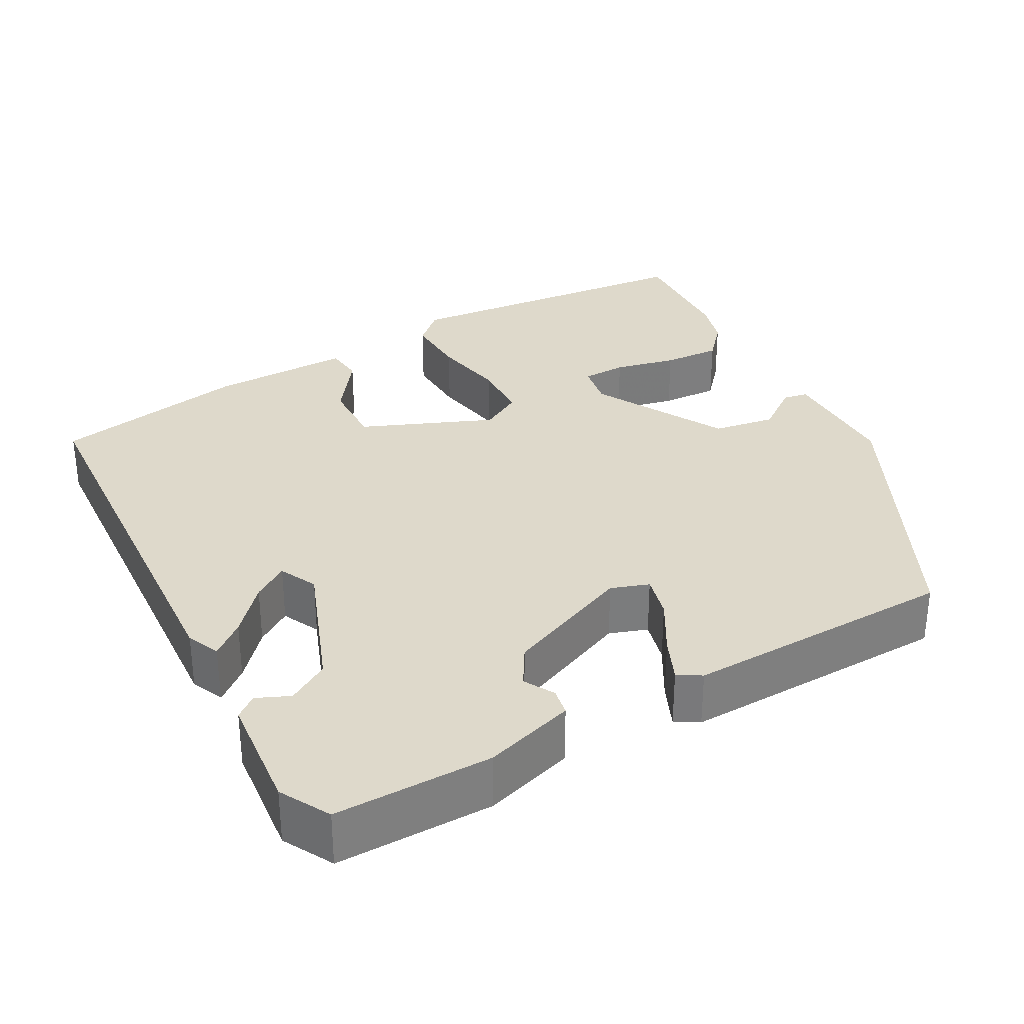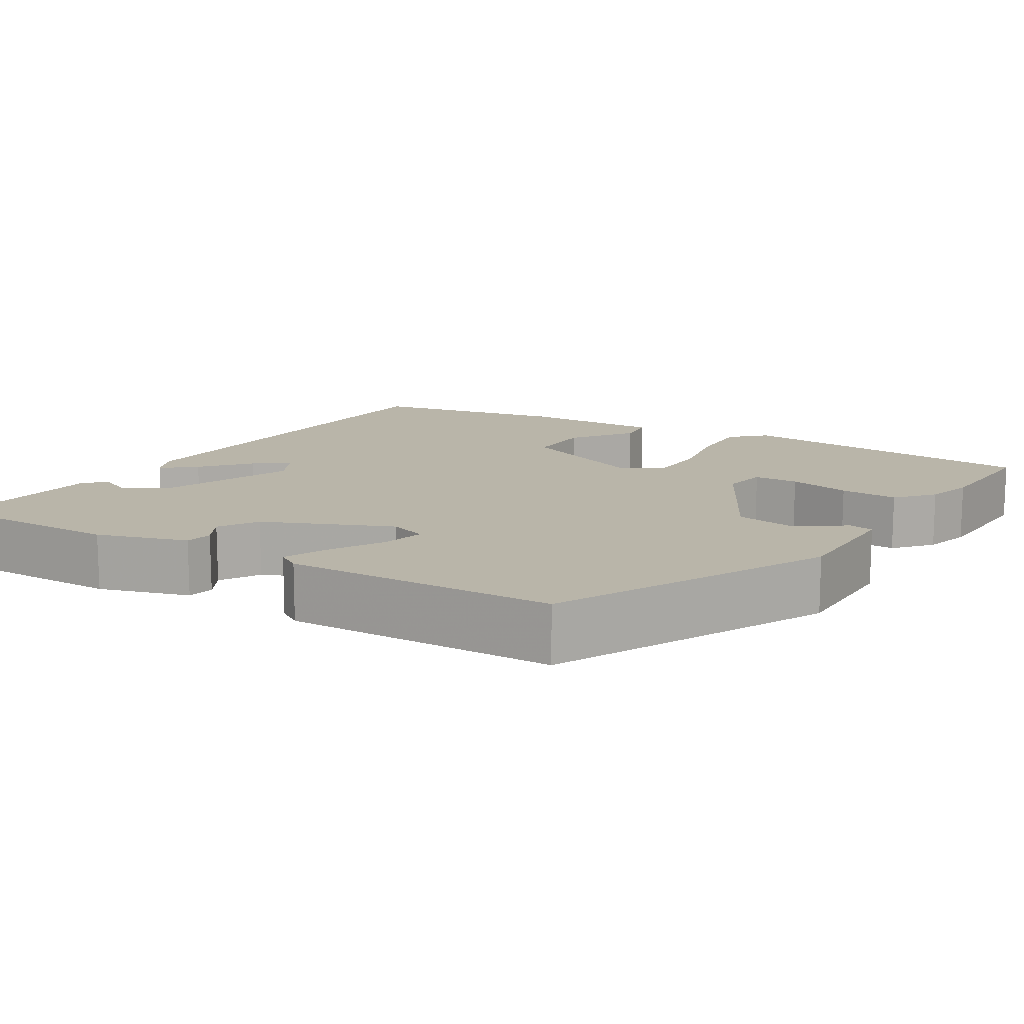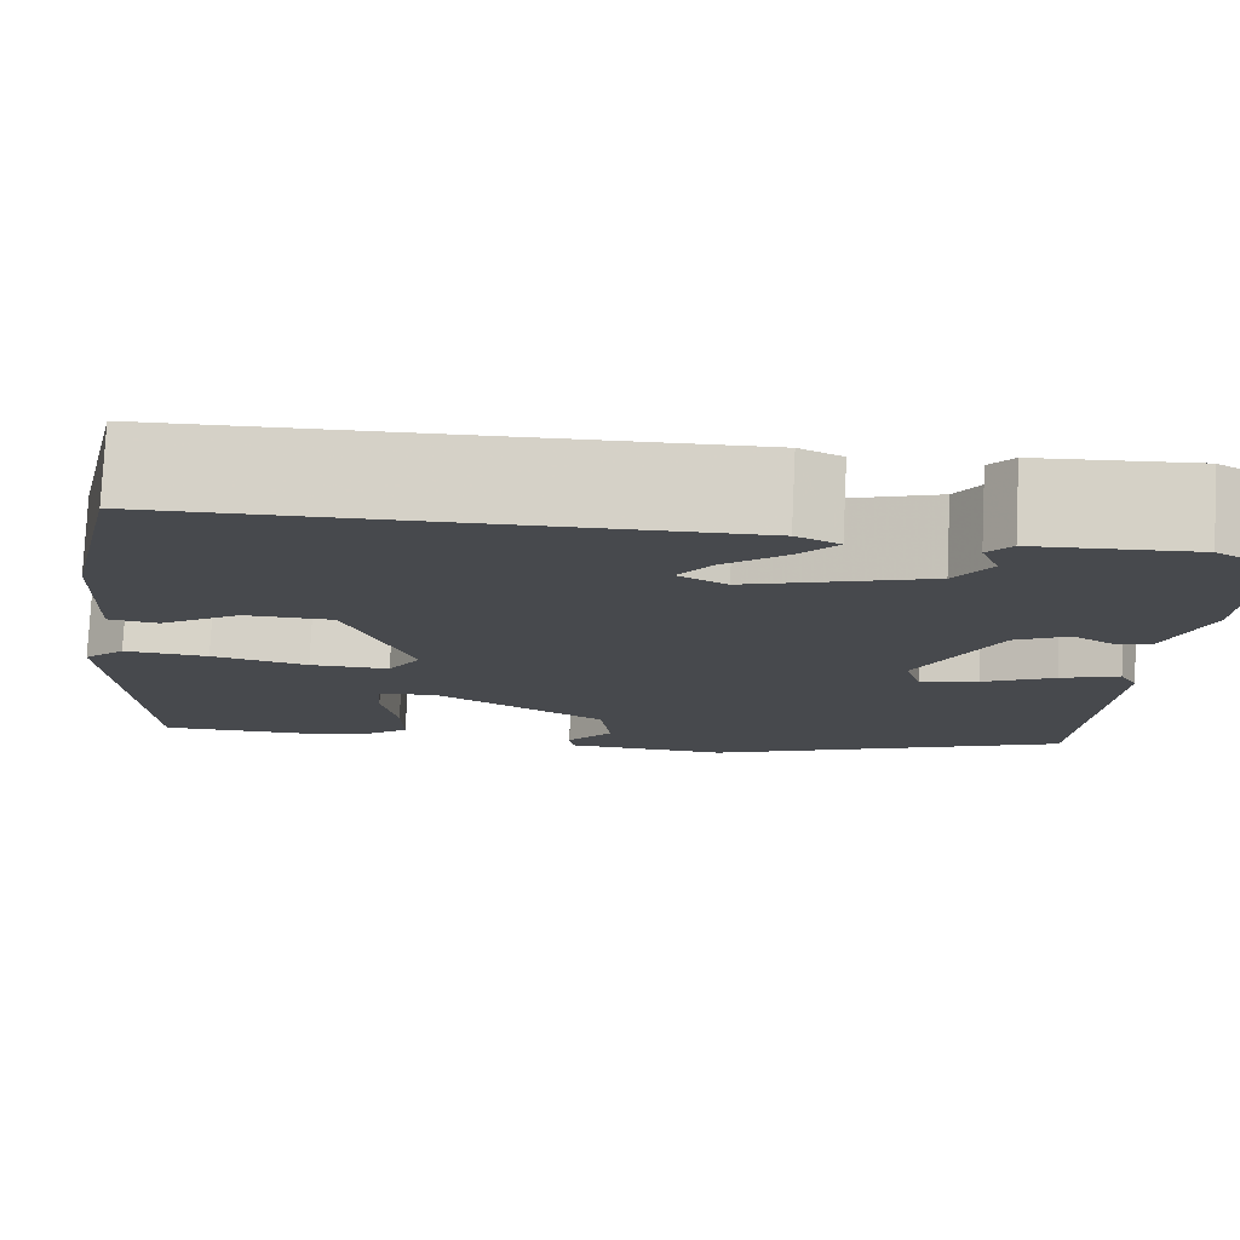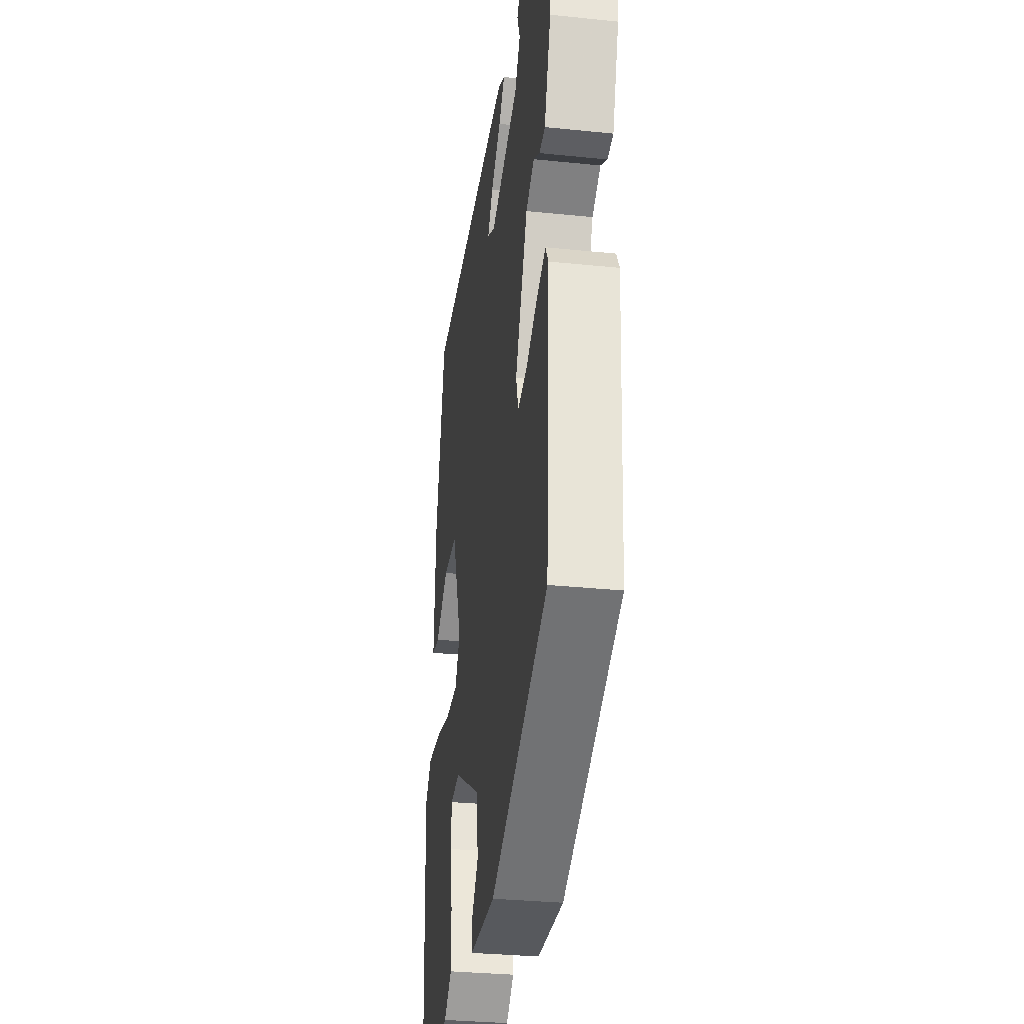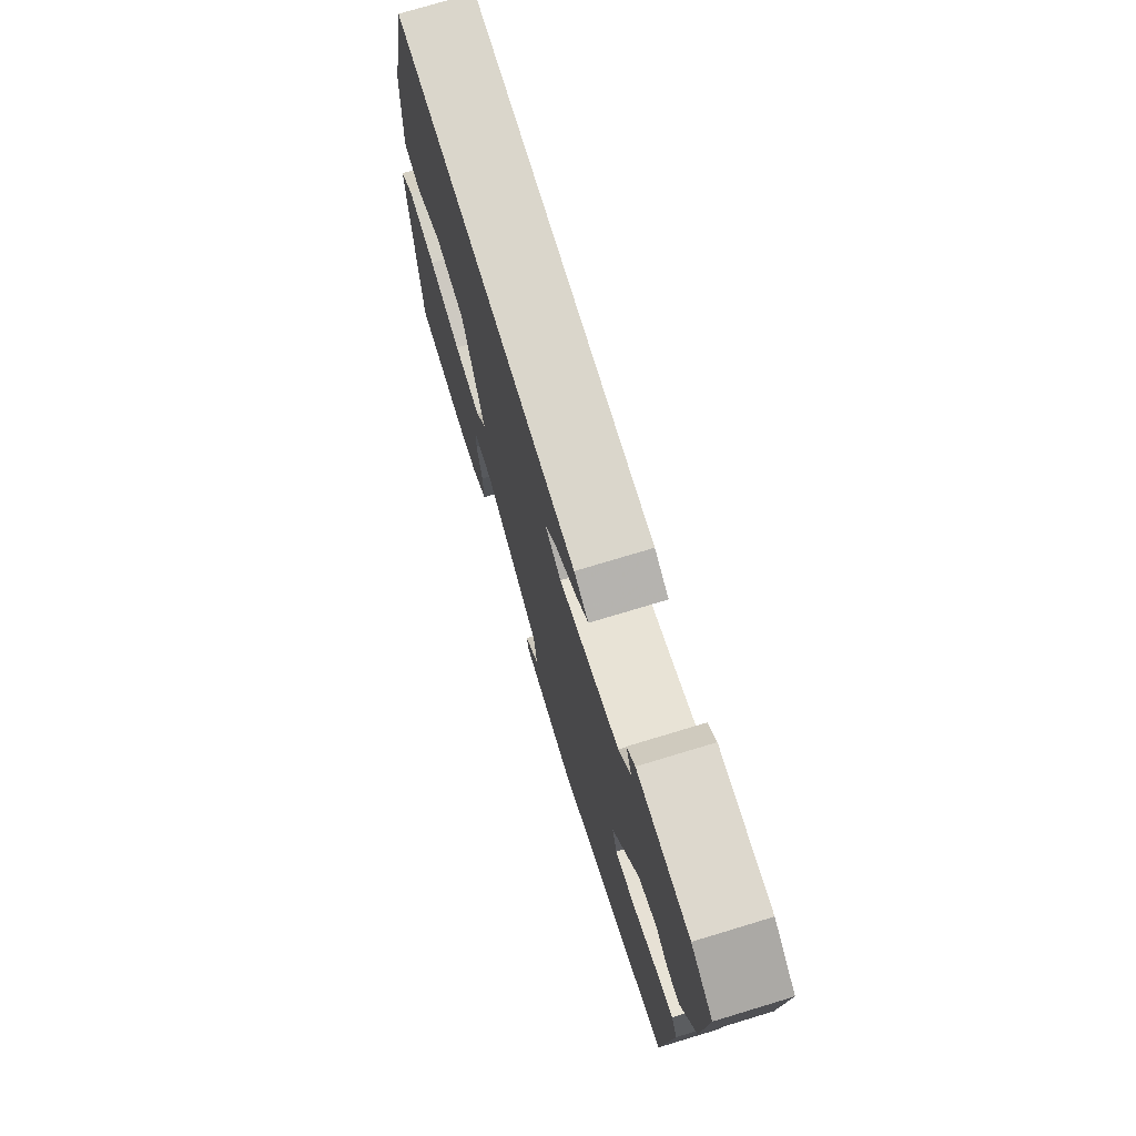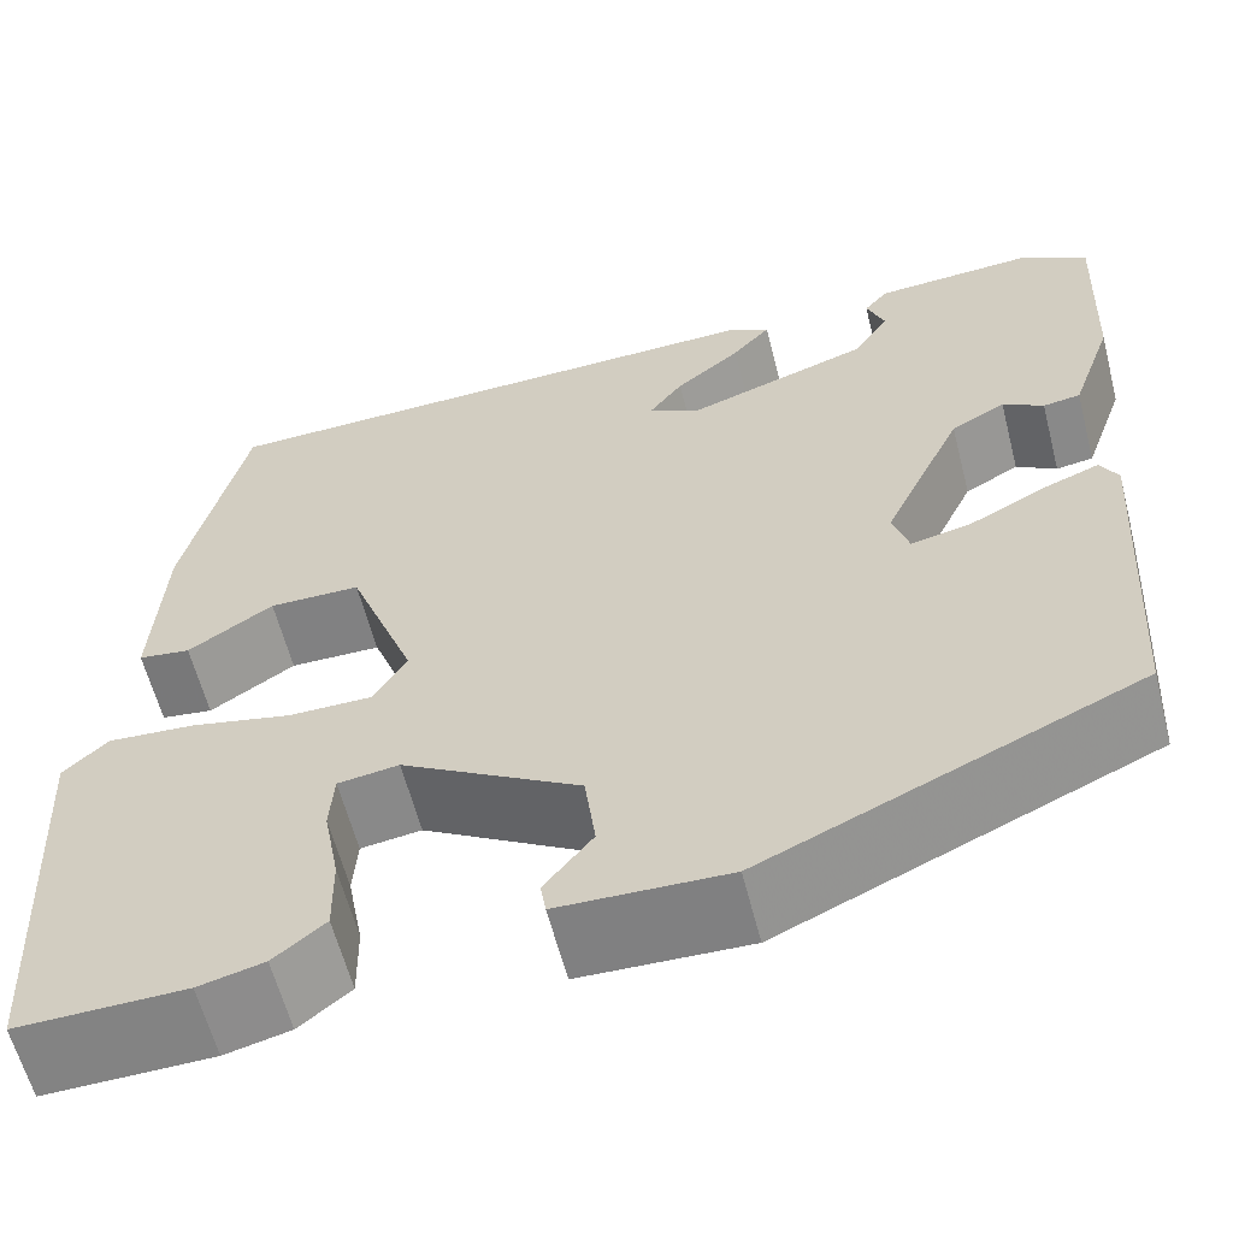
<metadata>
{"format":"obj","ext":"obj","renderer":"f3d","projection":"perspective","resolution":1024,"background":"white","views":[{"elev":31.8,"azim":63.2,"up":"+Y"},{"elev":13.4,"azim":123.6,"up":"+Y"},{"elev":78.1,"azim":2.7,"up":"+Z"},{"elev":-31.4,"azim":81.7,"up":"+Z"},{"elev":75.1,"azim":73.2,"up":"+Z"},{"elev":-60.7,"azim":14.4,"up":"+Z"}]}
</metadata>
<code>
v -0.425 0.07 0.513
v 0.109 0.07 0.526
v 0.15 0.07 0.506
v 0.114 0.07 0.465
v 0.053 0.07 0.415
v 0.021 0.07 0.371
v 0.068 0.07 0.346
v 0.241 0.07 0.405
v 0.275 0.07 0.457
v 0.258 0.07 0.5
v 0.281 0.07 0.527
v 0.431 0.07 0.536
v 0.493 0.07 0.499
v 0.484 0.07 0.299
v 0.444 0.07 0.185
v 0.409 0.07 0.18
v 0.371 0.07 0.203
v 0.32 0.07 0.175
v 0.245 0.07 0.015
v 0.26 0.07 -0.034
v 0.316 0.07 -0.022
v 0.385 0.07 0.014
v 0.441 0.07 0.036
v 0.458 0.07 0.006
v 0.436 0.07 -0.34
v 0.085 0.07 -0.497
v -0.073 0.07 -0.492
v -0.078 0.07 -0.46
v -0.033 0.07 -0.403
v -0.043 0.07 -0.323
v -0.21 0.07 -0.224
v -0.267 0.07 -0.232
v -0.271 0.07 -0.289
v -0.256 0.07 -0.369
v -0.255 0.07 -0.443
v -0.303 0.07 -0.482
v -0.364 0.07 -0.497
v -0.521 0.07 -0.5
v -0.542 0.07 -0.107
v -0.501 0.07 -0.067
v -0.418 0.07 -0.073
v -0.324 0.07 -0.094
v -0.246 0.07 -0.094
v -0.214 0.07 -0.042
v -0.277 0.07 0.128
v -0.363 0.07 0.129
v -0.443 0.07 0.076
v -0.492 0.07 0.083
v -0.482 0.07 0.264
v -0.425 0 0.513
v 0.109 0 0.526
v 0.15 0 0.506
v 0.114 0 0.465
v 0.053 0 0.415
v 0.021 0 0.371
v 0.068 0 0.346
v 0.241 0 0.405
v 0.275 0 0.457
v 0.258 0 0.5
v 0.281 0 0.527
v 0.431 0 0.536
v 0.493 0 0.499
v 0.484 0 0.299
v 0.444 0 0.185
v 0.409 0 0.18
v 0.371 0 0.203
v 0.32 0 0.175
v 0.245 0 0.015
v 0.26 0 -0.034
v 0.316 0 -0.022
v 0.385 0 0.014
v 0.441 0 0.036
v 0.458 0 0.006
v 0.436 0 -0.34
v 0.085 0 -0.497
v -0.073 0 -0.492
v -0.078 0 -0.46
v -0.033 0 -0.403
v -0.043 0 -0.323
v -0.21 0 -0.224
v -0.267 0 -0.232
v -0.271 0 -0.289
v -0.256 0 -0.369
v -0.255 0 -0.443
v -0.303 0 -0.482
v -0.364 0 -0.497
v -0.521 0 -0.5
v -0.542 0 -0.107
v -0.501 0 -0.067
v -0.418 0 -0.073
v -0.324 0 -0.094
v -0.246 0 -0.094
v -0.214 0 -0.042
v -0.277 0 0.128
v -0.363 0 0.129
v -0.443 0 0.076
v -0.492 0 0.083
v -0.482 0 0.264
f 46 47 48 49
f 45 46 49 1
f 39 40 41 42
f 39 42 43
f 38 39 43
f 37 38 43
f 33 34 35 36
f 32 33 36 37
f 26 27 28 29
f 26 29 30
f 25 26 30
f 24 25 30 31
f 21 22 23 24
f 20 21 24 31
f 14 15 16 17
f 14 17 18
f 13 14 18
f 12 13 18
f 9 10 11 12
f 8 9 12 18
f 7 8 18 19
f 2 3 4 5
f 45 1 2 5
f 45 5 6
f 44 45 6 7
f 32 37 43 44
f 20 31 32 44
f 7 19 20 44
f 98 97 96 95
f 50 98 95 94
f 91 90 89 88
f 92 91 88
f 92 88 87
f 92 87 86
f 85 84 83 82
f 86 85 82 81
f 78 77 76 75
f 79 78 75
f 79 75 74
f 80 79 74 73
f 73 72 71 70
f 80 73 70 69
f 66 65 64 63
f 67 66 63
f 67 63 62
f 67 62 61
f 61 60 59 58
f 67 61 58 57
f 68 67 57 56
f 54 53 52 51
f 54 51 50 94
f 55 54 94
f 56 55 94 93
f 93 92 86 81
f 93 81 80 69
f 93 69 68 56
f 1 50 51 2
f 2 51 52 3
f 3 52 53 4
f 4 53 54 5
f 5 54 55 6
f 6 55 56 7
f 7 56 57 8
f 8 57 58 9
f 9 58 59 10
f 10 59 60 11
f 11 60 61 12
f 12 61 62 13
f 13 62 63 14
f 14 63 64 15
f 15 64 65 16
f 16 65 66 17
f 17 66 67 18
f 18 67 68 19
f 19 68 69 20
f 20 69 70 21
f 21 70 71 22
f 22 71 72 23
f 23 72 73 24
f 24 73 74 25
f 25 74 75 26
f 26 75 76 27
f 27 76 77 28
f 28 77 78 29
f 29 78 79 30
f 30 79 80 31
f 31 80 81 32
f 32 81 82 33
f 33 82 83 34
f 34 83 84 35
f 35 84 85 36
f 36 85 86 37
f 37 86 87 38
f 38 87 88 39
f 39 88 89 40
f 40 89 90 41
f 41 90 91 42
f 42 91 92 43
f 43 92 93 44
f 44 93 94 45
f 45 94 95 46
f 46 95 96 47
f 47 96 97 48
f 48 97 98 49
f 49 98 50 1

</code>
